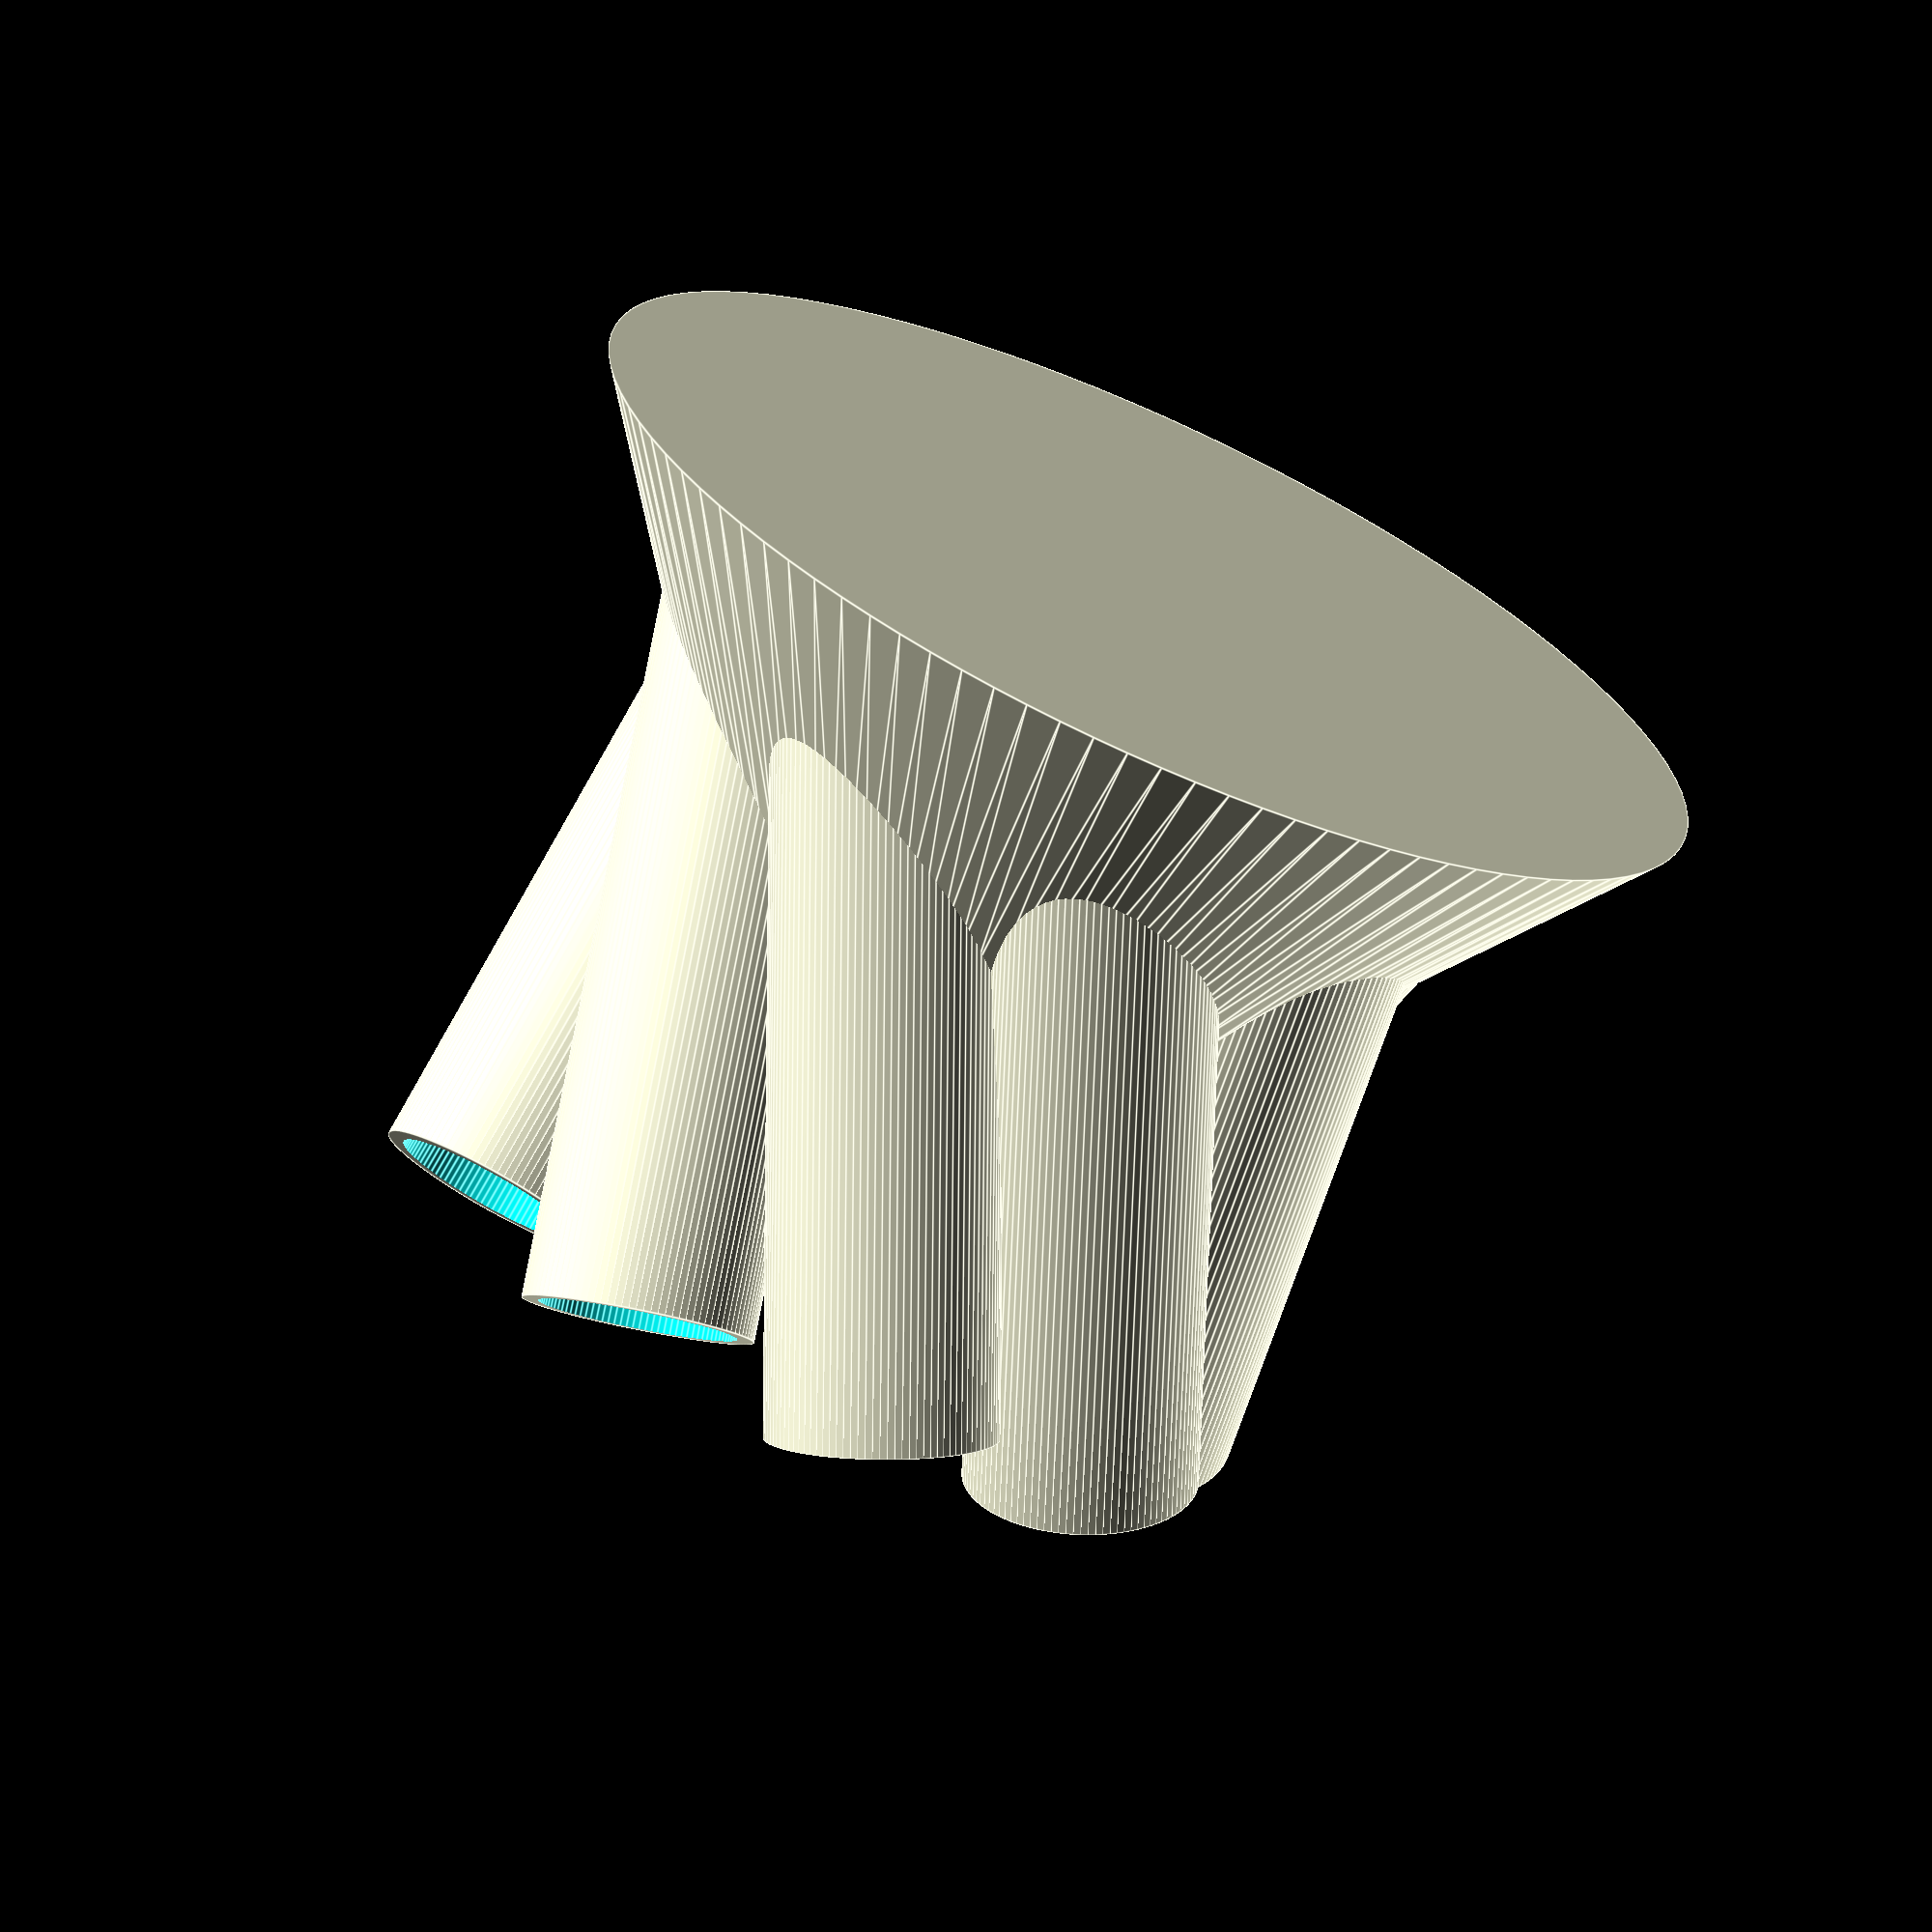
<openscad>
$fn=100;
difference() {
    union() {
        for (a = [0 : 45 : 360]) {
          rotate([0,0,a]) translate([0,18,0]) rotate([180,25,0]) cylinder(d=14,h=50,center=true);
        }   
        translate([0,0,-26]) cylinder(d1=70,d2=40,h=20);
    }
    union() {
        for (a = [0 : 45 : 360]) {
          rotate([0,0,a]) translate([0,18,0]) rotate([180,25,0]) cylinder(d1=12,d2=10,h=52,center=true);  
        }   
        translate([0,0,-24]) cylinder(d1=22,d2=22,h=22);
    }
}
</openscad>
<views>
elev=252.7 azim=73.4 roll=24.6 proj=o view=edges
</views>
